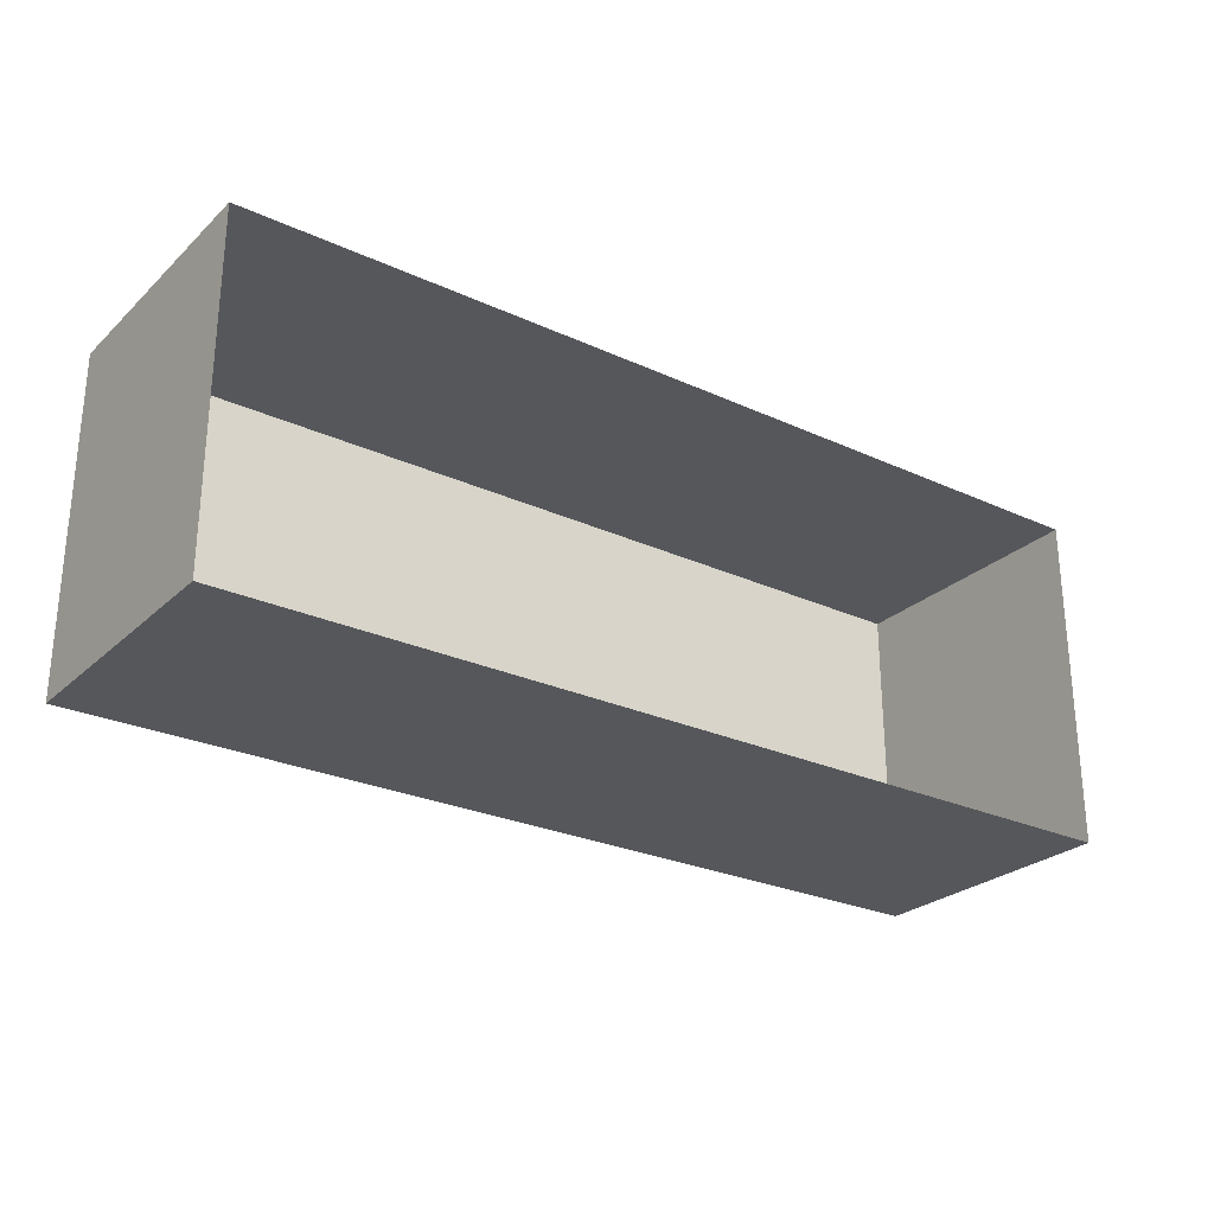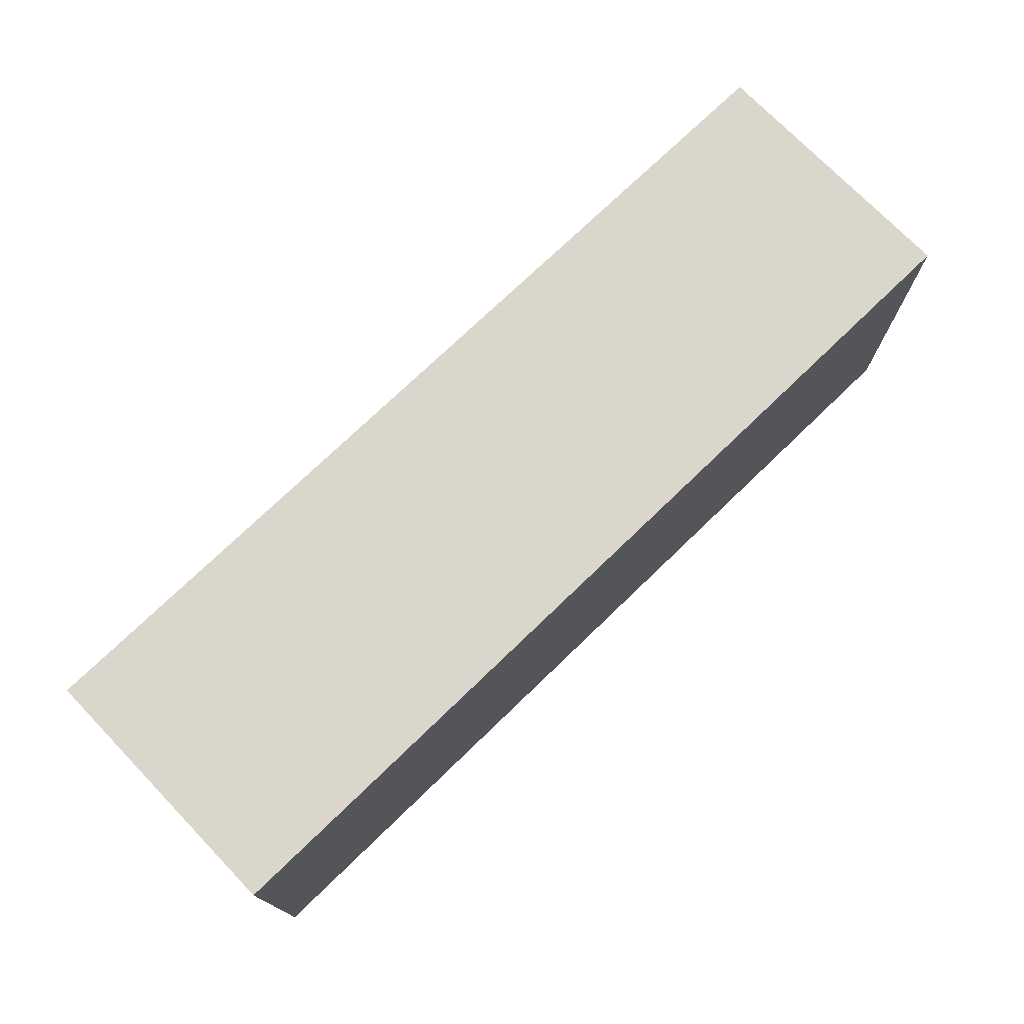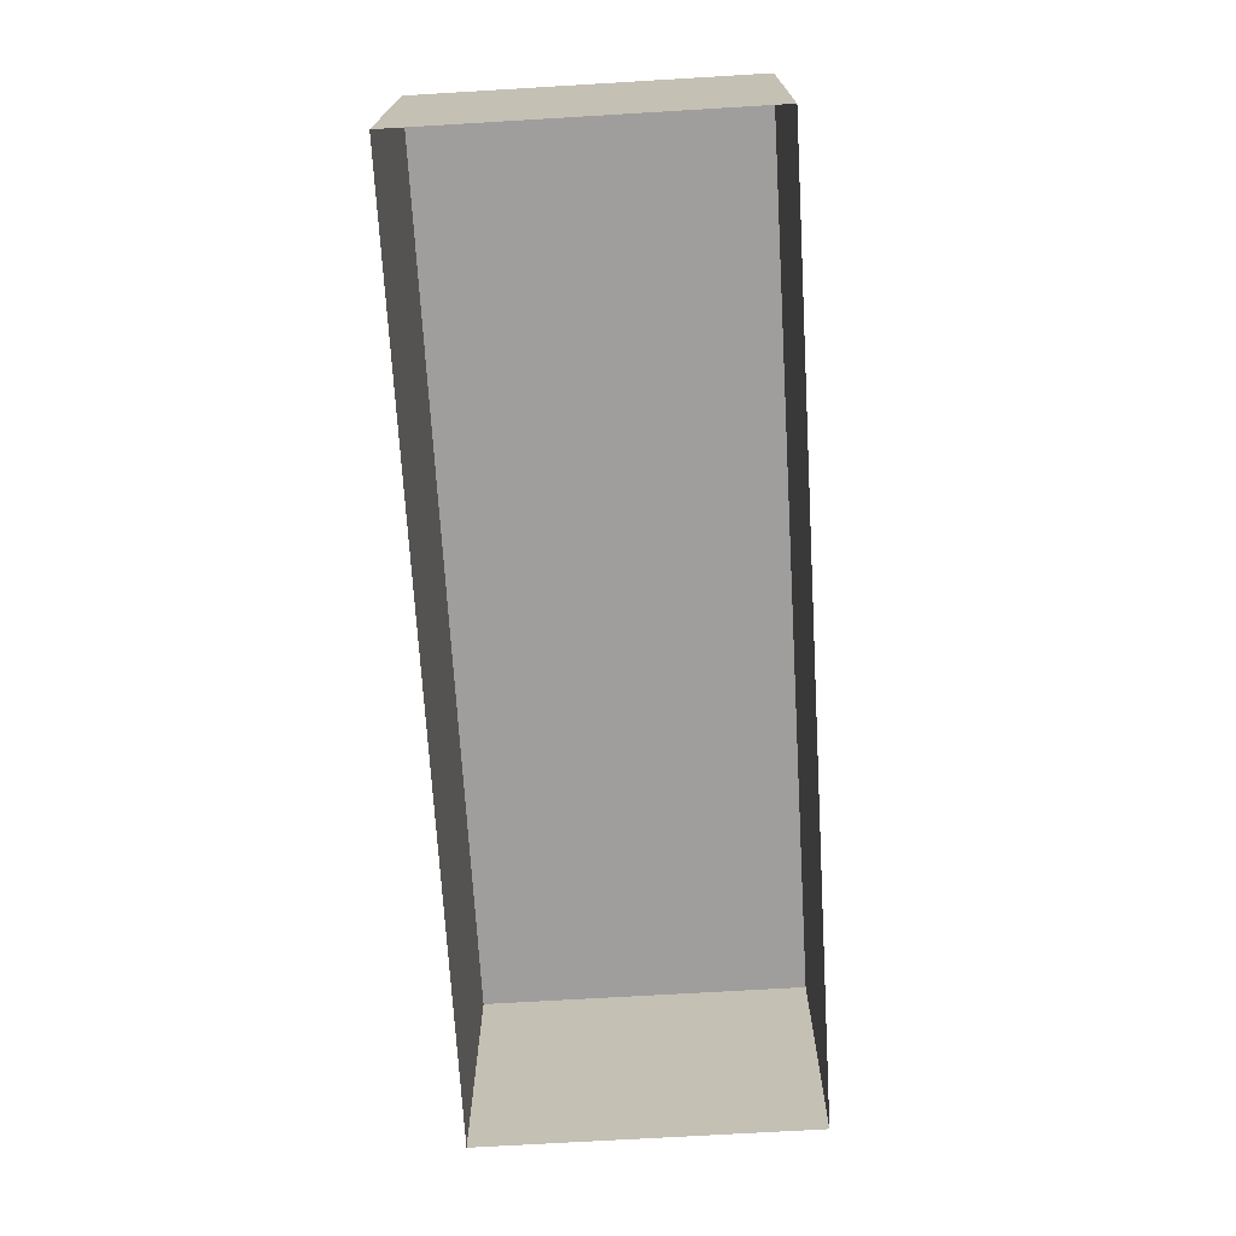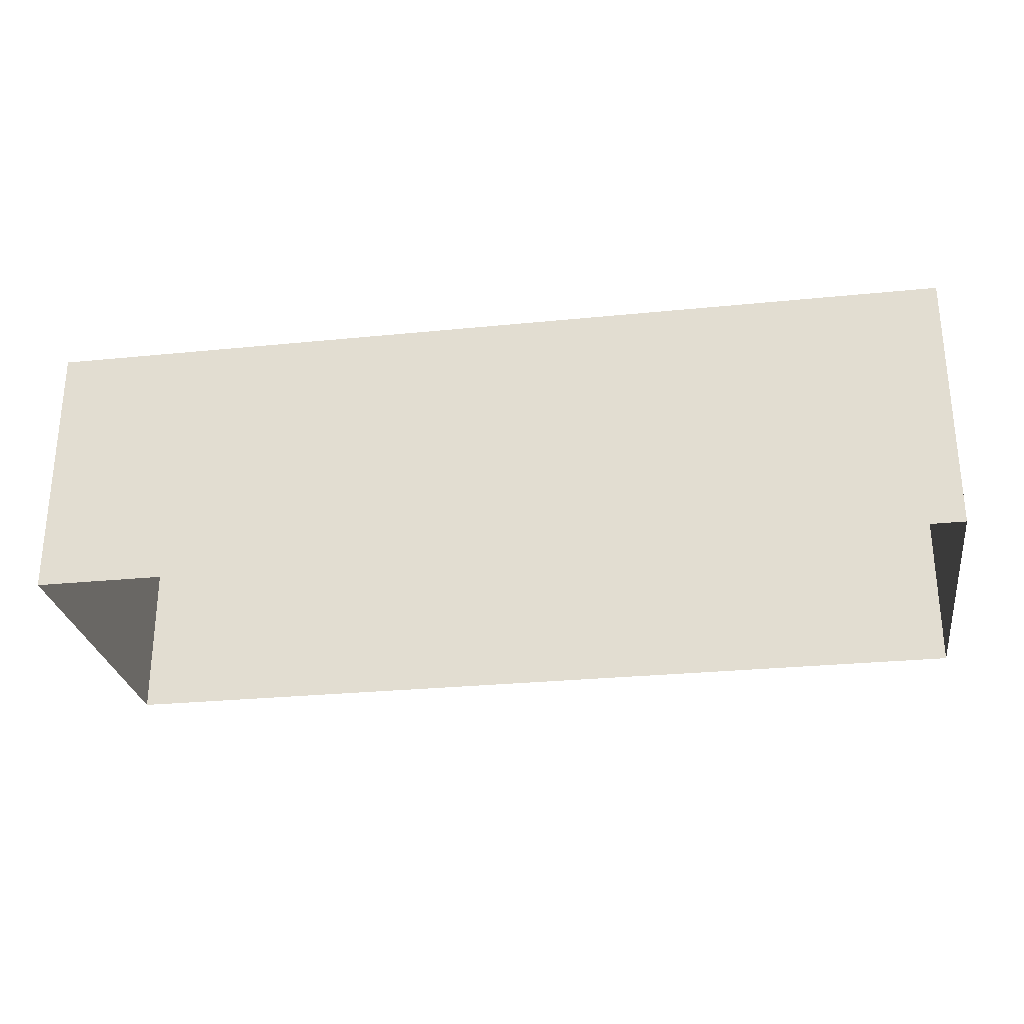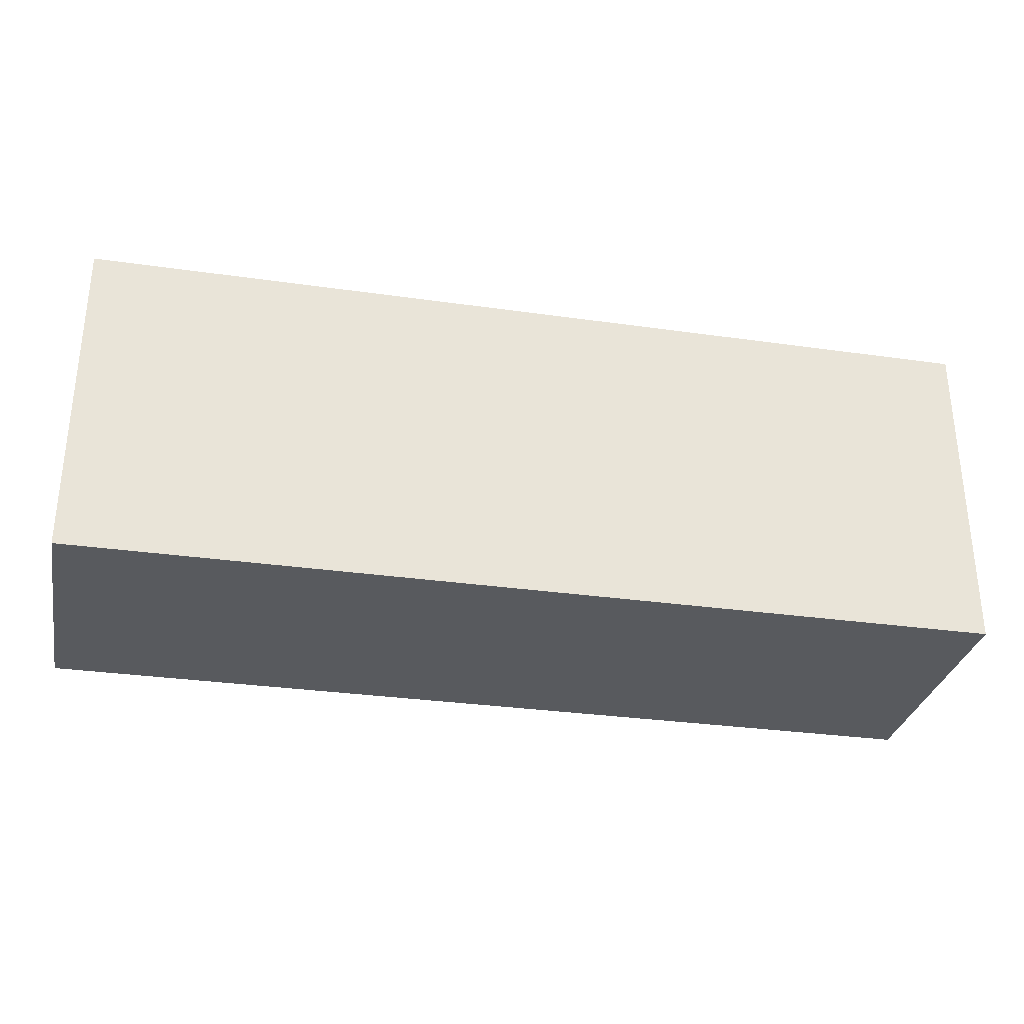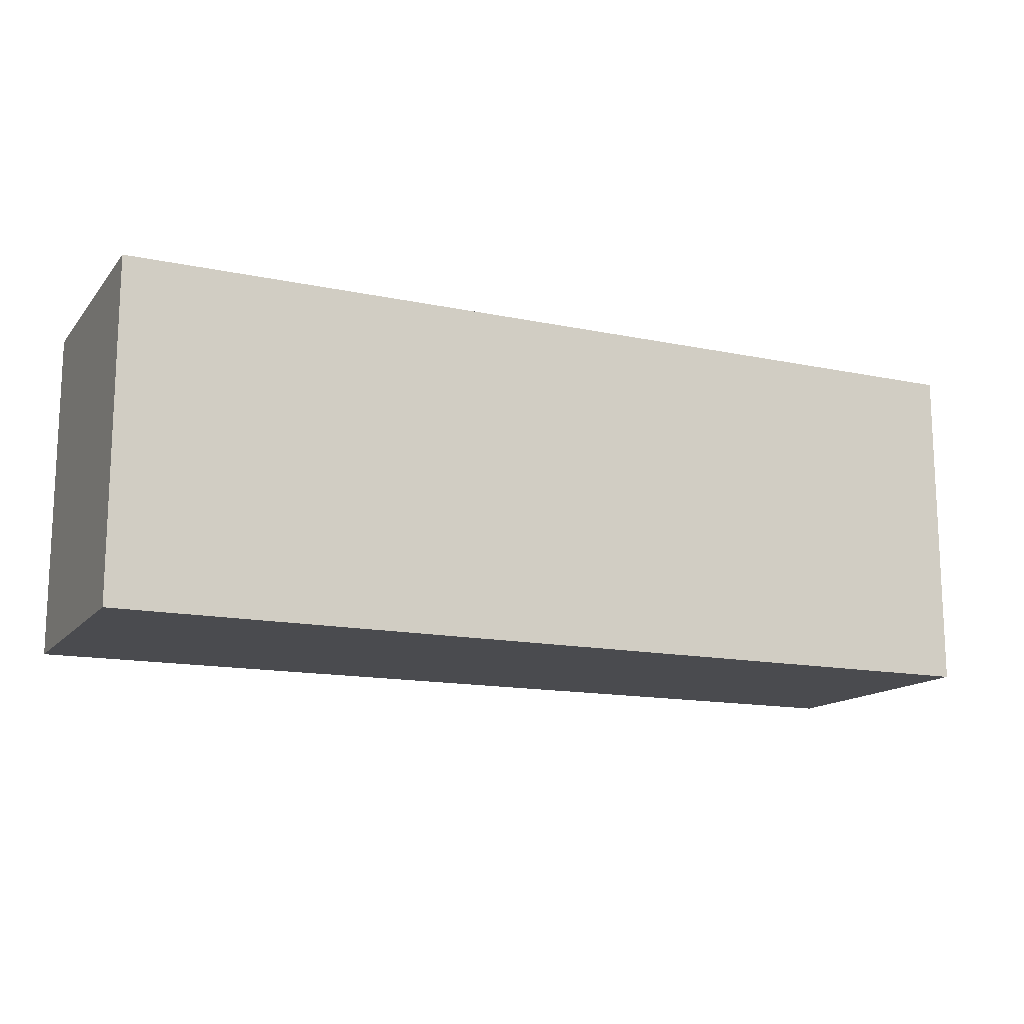
<metadata>
{"format":"obj","ext":"obj","renderer":"f3d","projection":"perspective","resolution":1024,"background":"white","views":[{"elev":-26.5,"azim":-35.7,"up":"+Z"},{"elev":74.1,"azim":136.0,"up":"+Z"},{"elev":-70.9,"azim":93.4,"up":"+Y"},{"elev":-27.6,"azim":-171.2,"up":"+Y"},{"elev":-31.0,"azim":168.5,"up":"+Z"},{"elev":-14.3,"azim":155.2,"up":"+Z"}]}
</metadata>
<code>
o PsShelvingUnit_325_2
v -0.006757 -0.1538 0.4937
v -0.3755 0.06333 0.4937
v -0.006757 0.06333 0.4937
v -0.3755 -0.1538 0.4937
v -0.3755 0.06333 0.2214
v -0.3755 -0.1538 0.2214
v 0.3755 -0.1538 0.4937
v 0.3755 0.06333 0.4937
v -0.006757 0.06333 0.2214
v -0.006757 -0.1538 0.2214
v 0.3755 0.06333 0.2214
v 0.3755 -0.1538 0.2214
f 1 2 3
f 1 4 2
f 4 5 2
f 4 6 5
f 7 3 8
f 7 1 3
f 6 9 5
f 6 10 9
f 10 11 9
f 10 12 11
f 5 9 2
f 9 3 2
f 9 11 3
f 11 8 3
f 11 12 8
f 12 7 8

</code>
